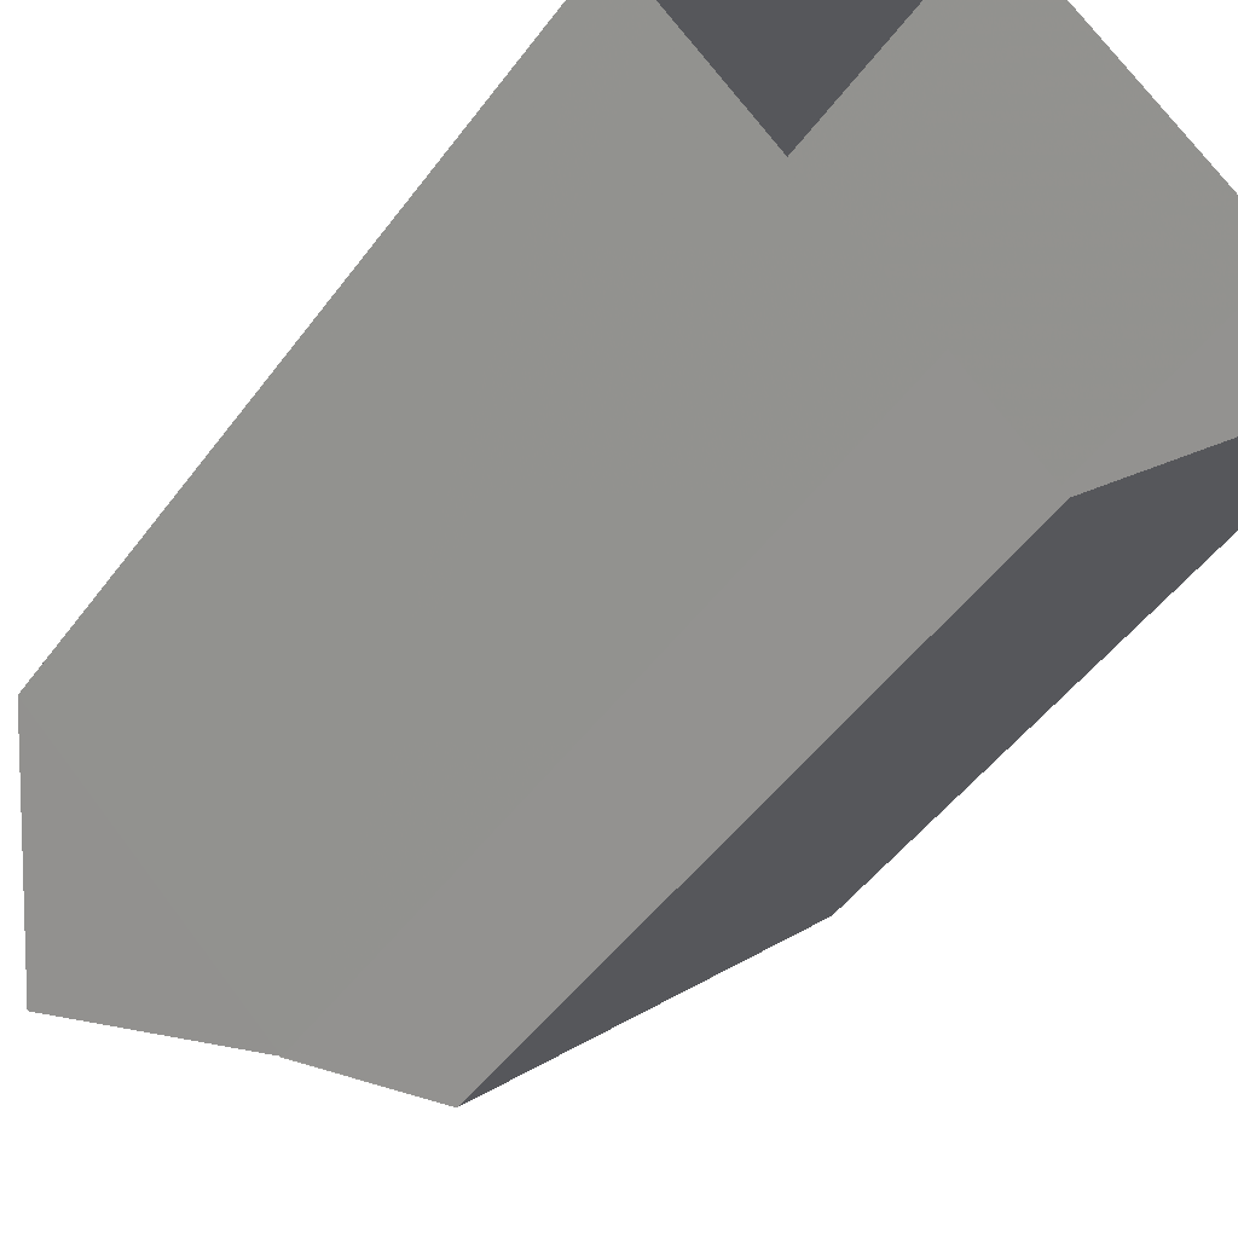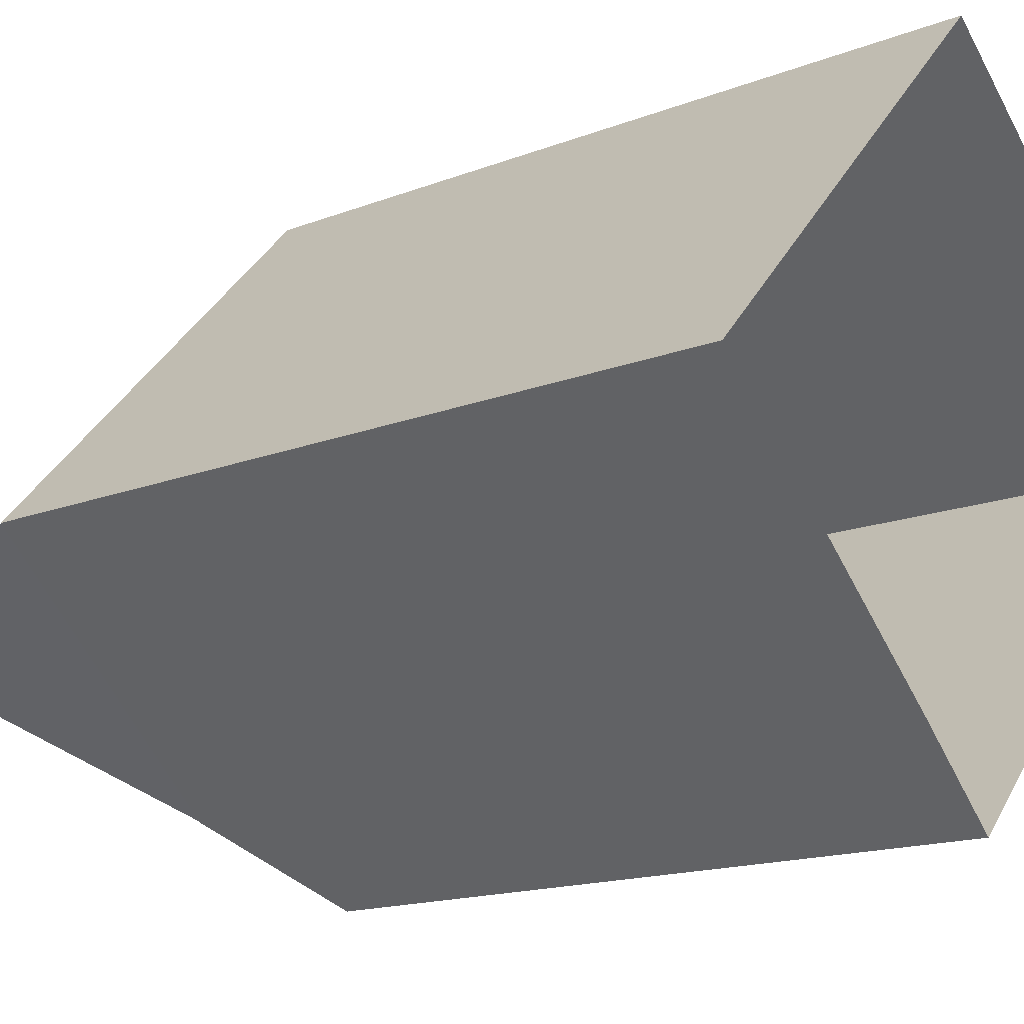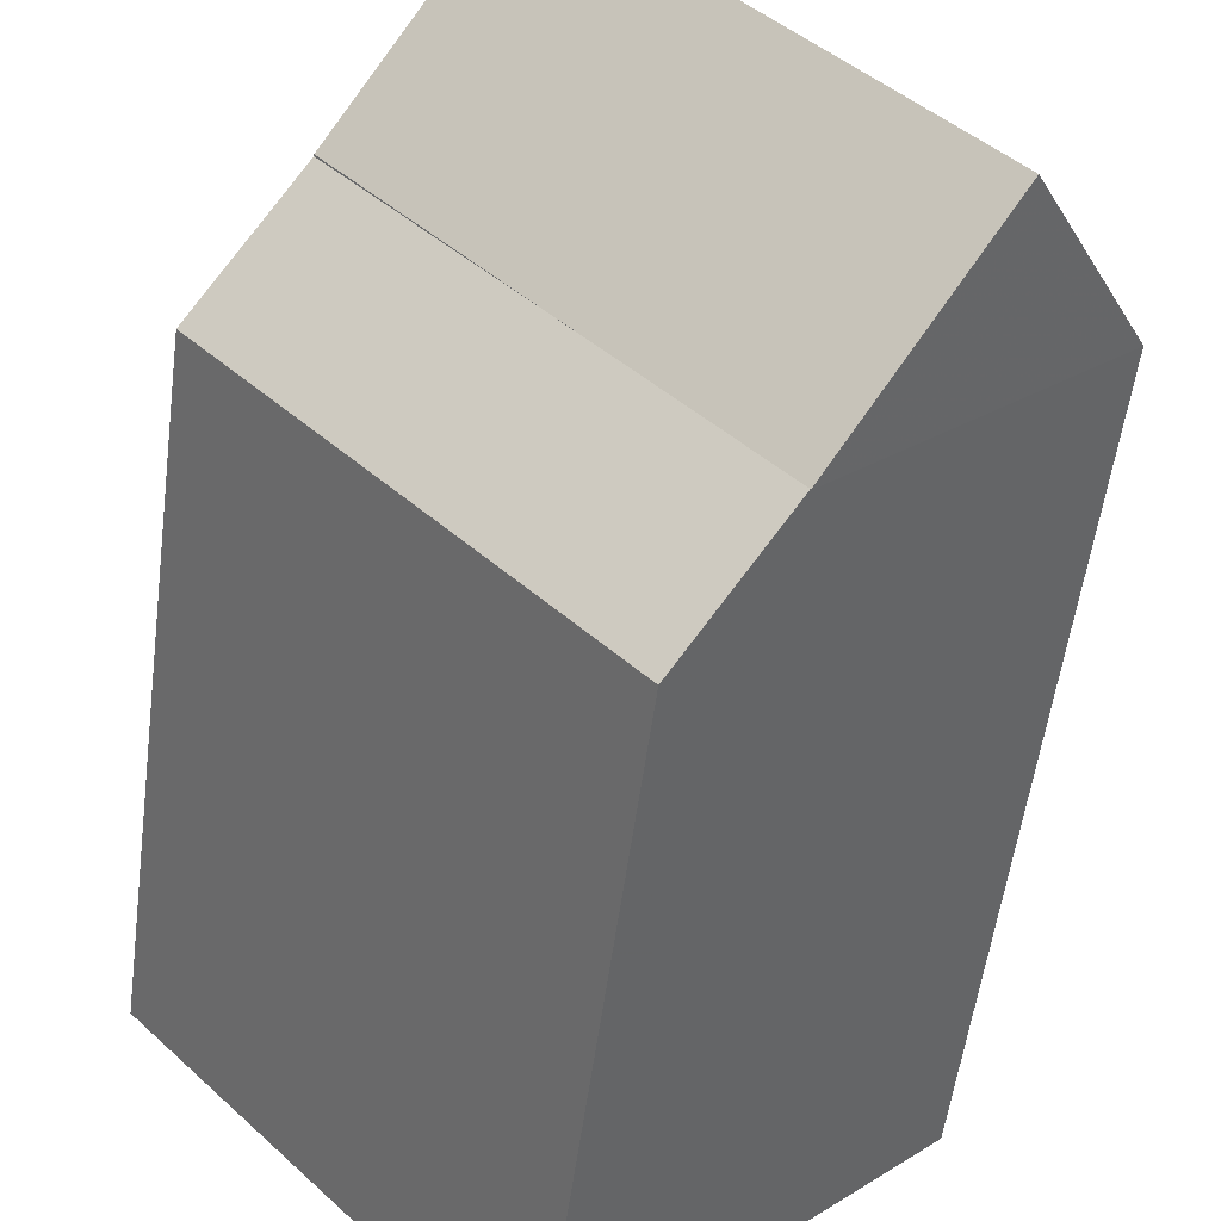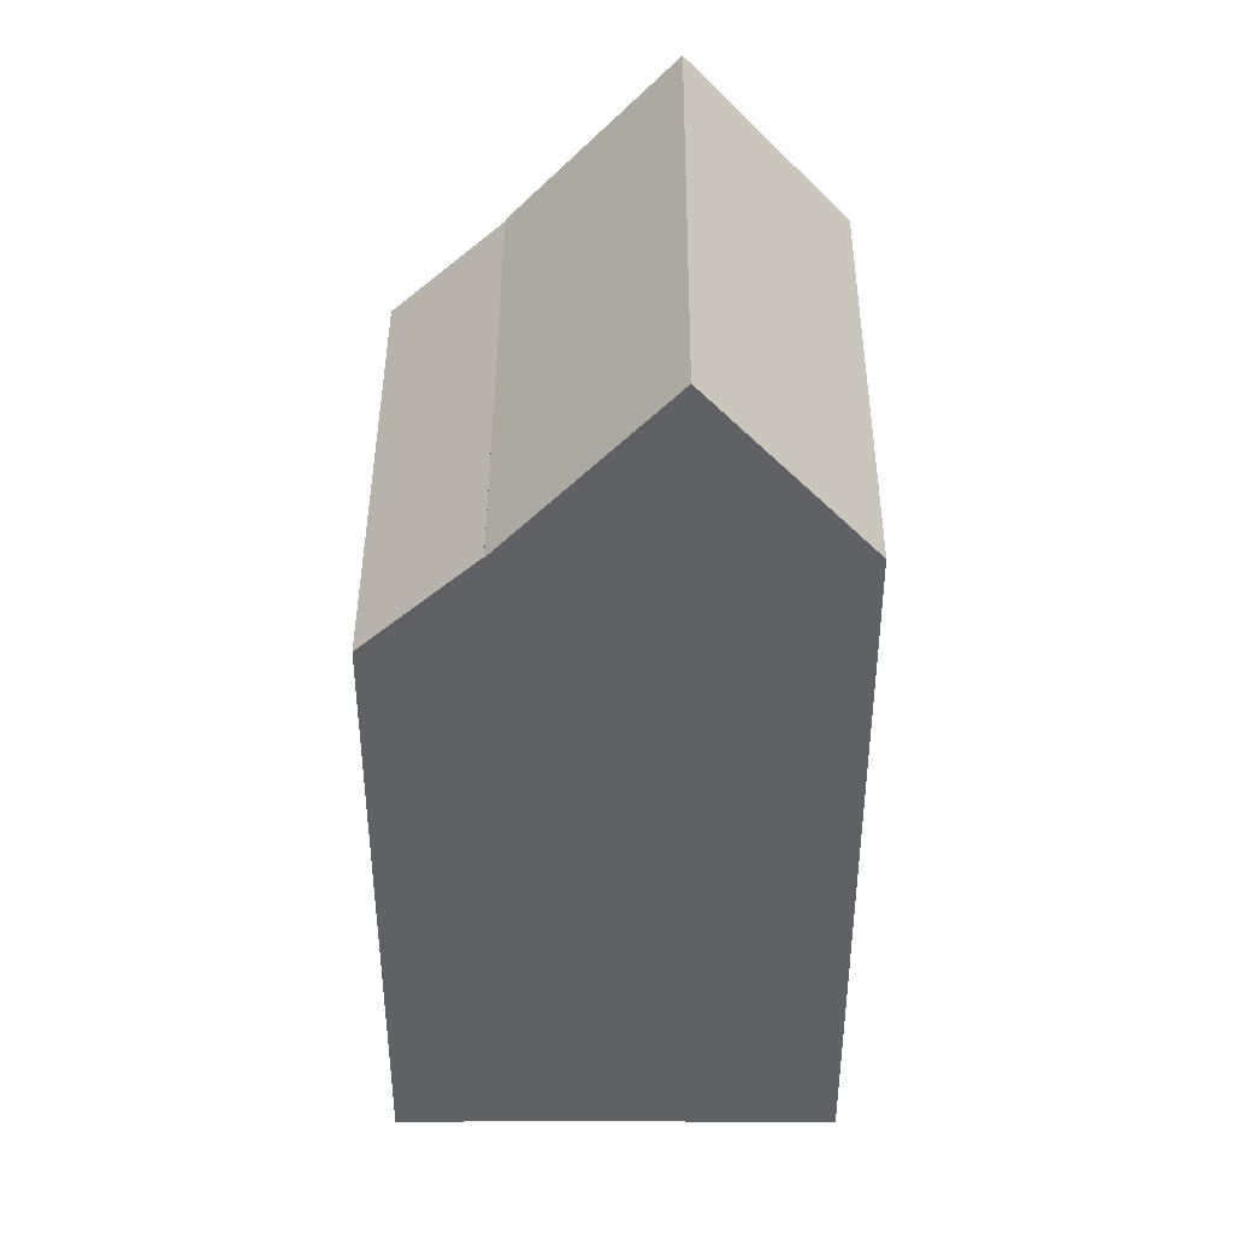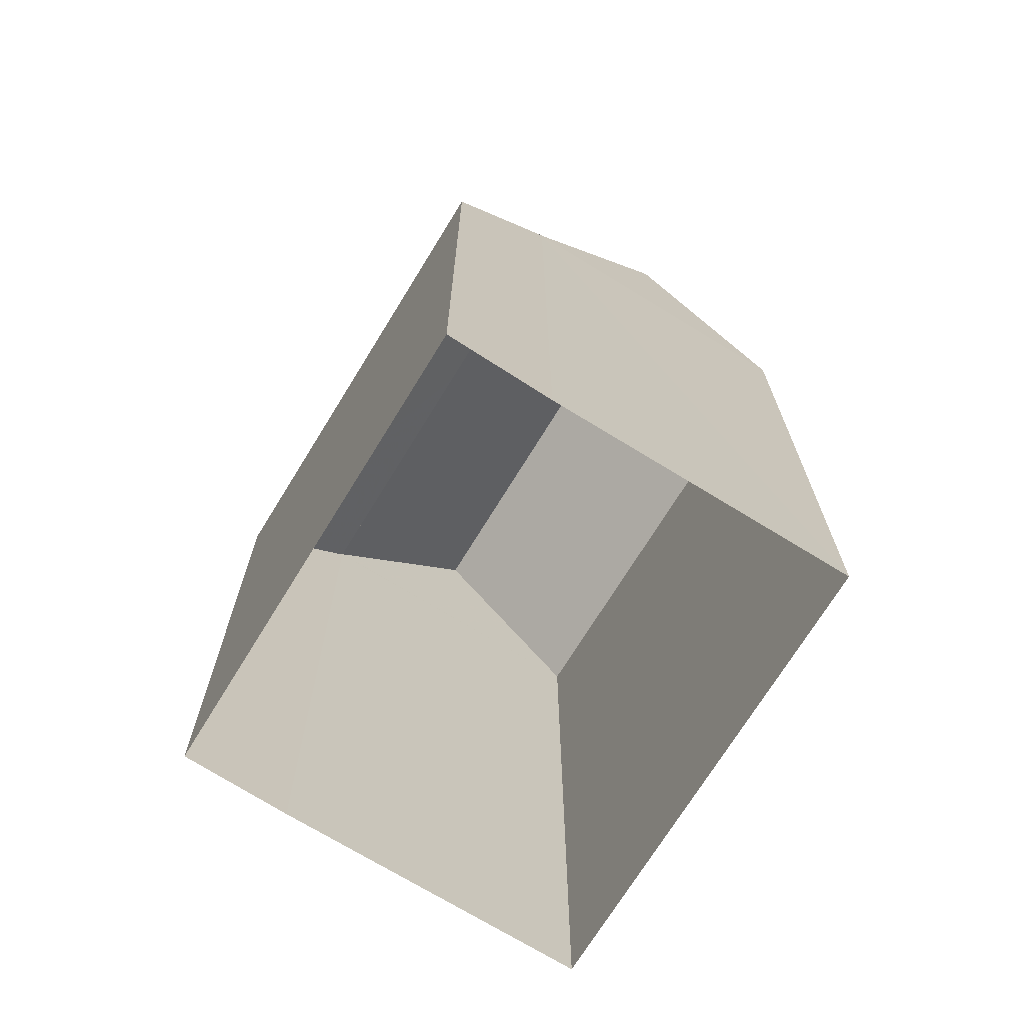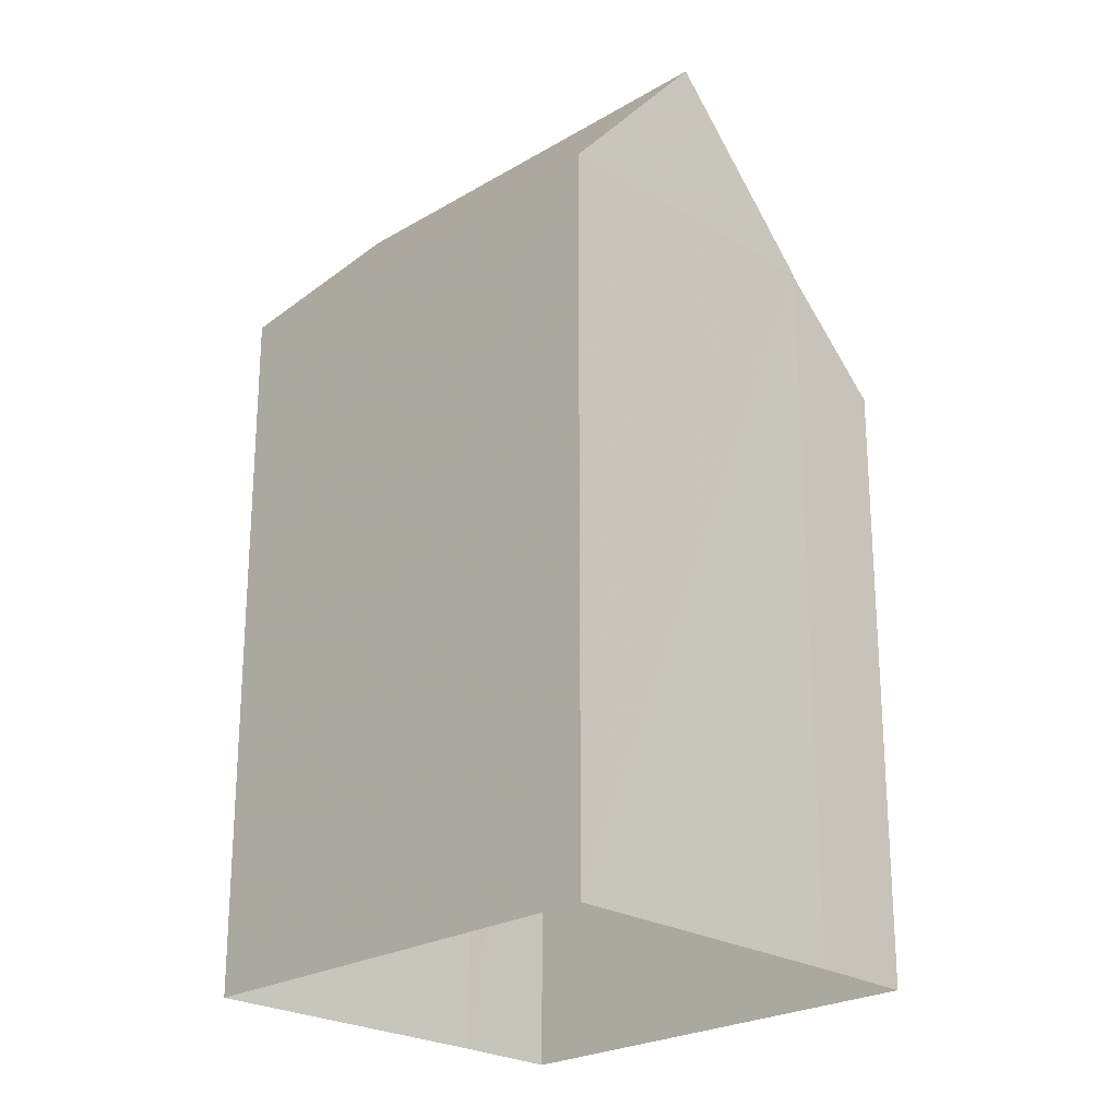
<metadata>
{"format":"obj","ext":"obj","renderer":"f3d","projection":"perspective","resolution":1024,"background":"white","views":[{"elev":-48.6,"azim":145.3,"up":"+Y"},{"elev":-15.2,"azim":130.1,"up":"+Y"},{"elev":-54.3,"azim":-7.4,"up":"+Y"},{"elev":42.3,"azim":43.2,"up":"+Z"},{"elev":-71.4,"azim":11.4,"up":"+Z"},{"elev":-23.7,"azim":177.8,"up":"+Z"}]}
</metadata>
<code>
v -1.148e+04 -3.809e+04 18.89
v -1.149e+04 -3.809e+04 18.89
v -1.149e+04 -3.809e+04 18.89
v -1.149e+04 -3.81e+04 18.89
v -1.149e+04 -3.809e+04 18.89
v -1.149e+04 -3.81e+04 18.89
v -1.149e+04 -3.809e+04 31.27
v -1.149e+04 -3.809e+04 34.2
v -1.148e+04 -3.809e+04 31.27
v -1.149e+04 -3.809e+04 34.2
v -1.149e+04 -3.81e+04 31.27
v -1.149e+04 -3.809e+04 31.27
v -1.149e+04 -3.809e+04 31.27
v -1.149e+04 -3.809e+04 29.52
v -1.149e+04 -3.81e+04 29.57
v -1.149e+04 -3.81e+04 31.29
v -1.149e+04 -3.809e+04 31.24
f 1 2 3
f 2 4 5
f 5 4 6
f 1 4 2
f 7 8 9
f 7 10 8
f 11 8 10
f 10 12 13
f 11 10 13
f 13 14 15
f 15 16 13
f 17 14 13
f 10 7 12
f 8 11 9
f 7 1 3
f 7 9 1
f 11 4 1
f 9 11 1
f 2 17 3
f 17 7 3
f 17 12 7
f 17 13 12
f 6 14 5
f 6 15 14
f 14 2 5
f 14 17 2
f 4 11 15
f 4 15 6
f 11 16 15
f 11 13 16

</code>
